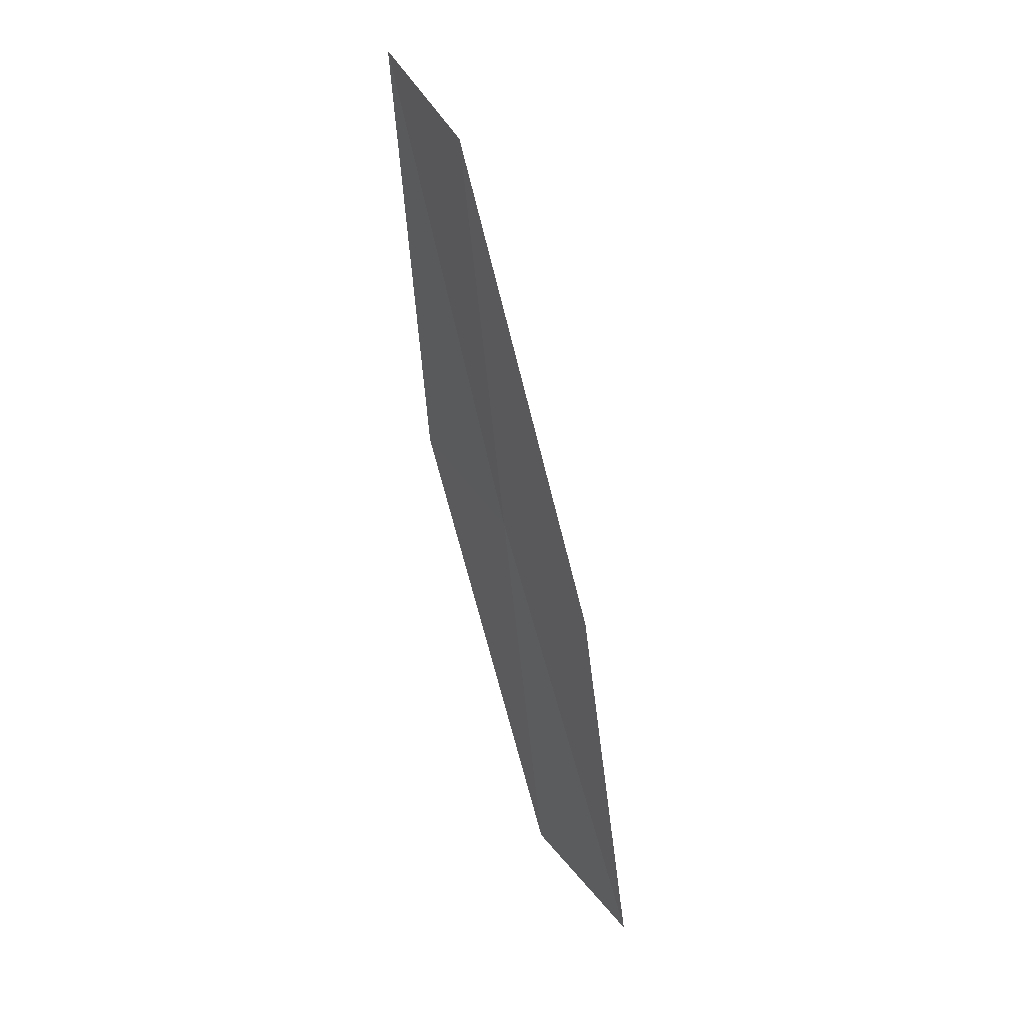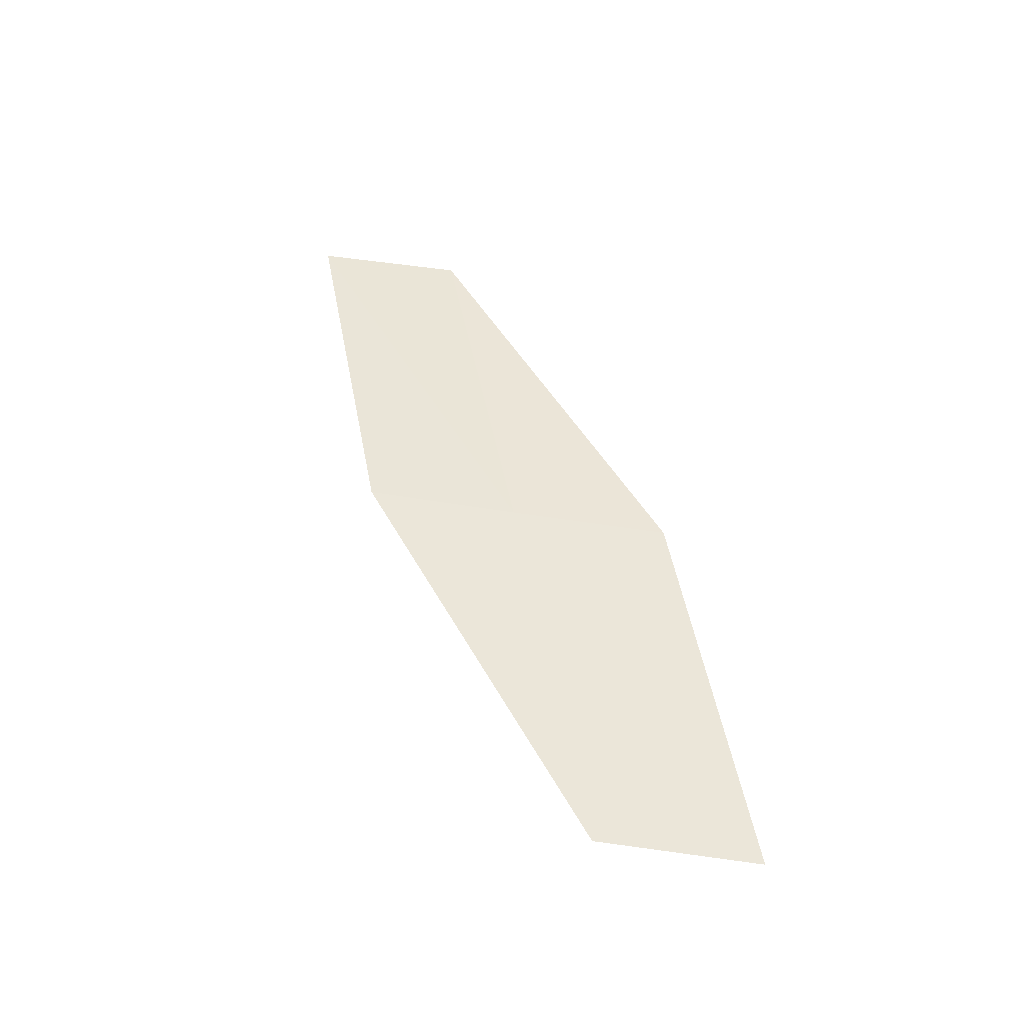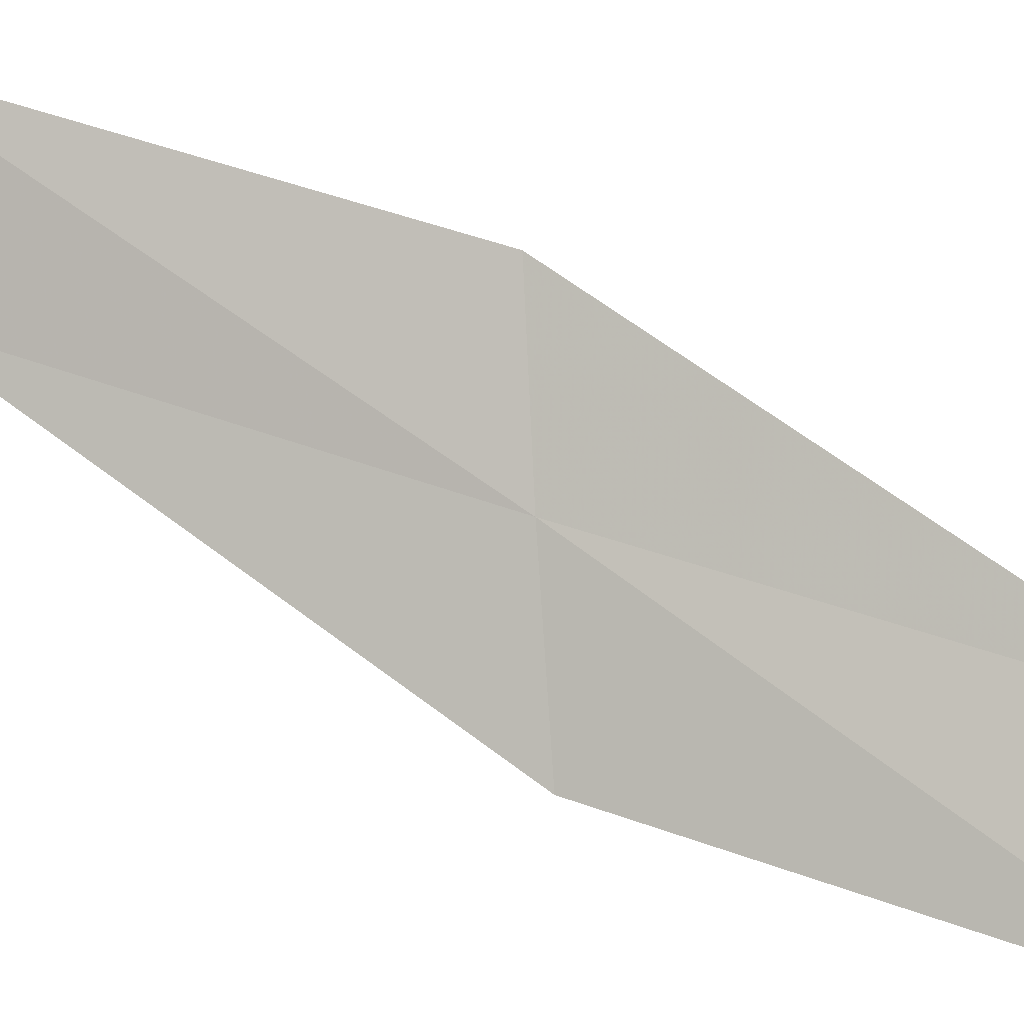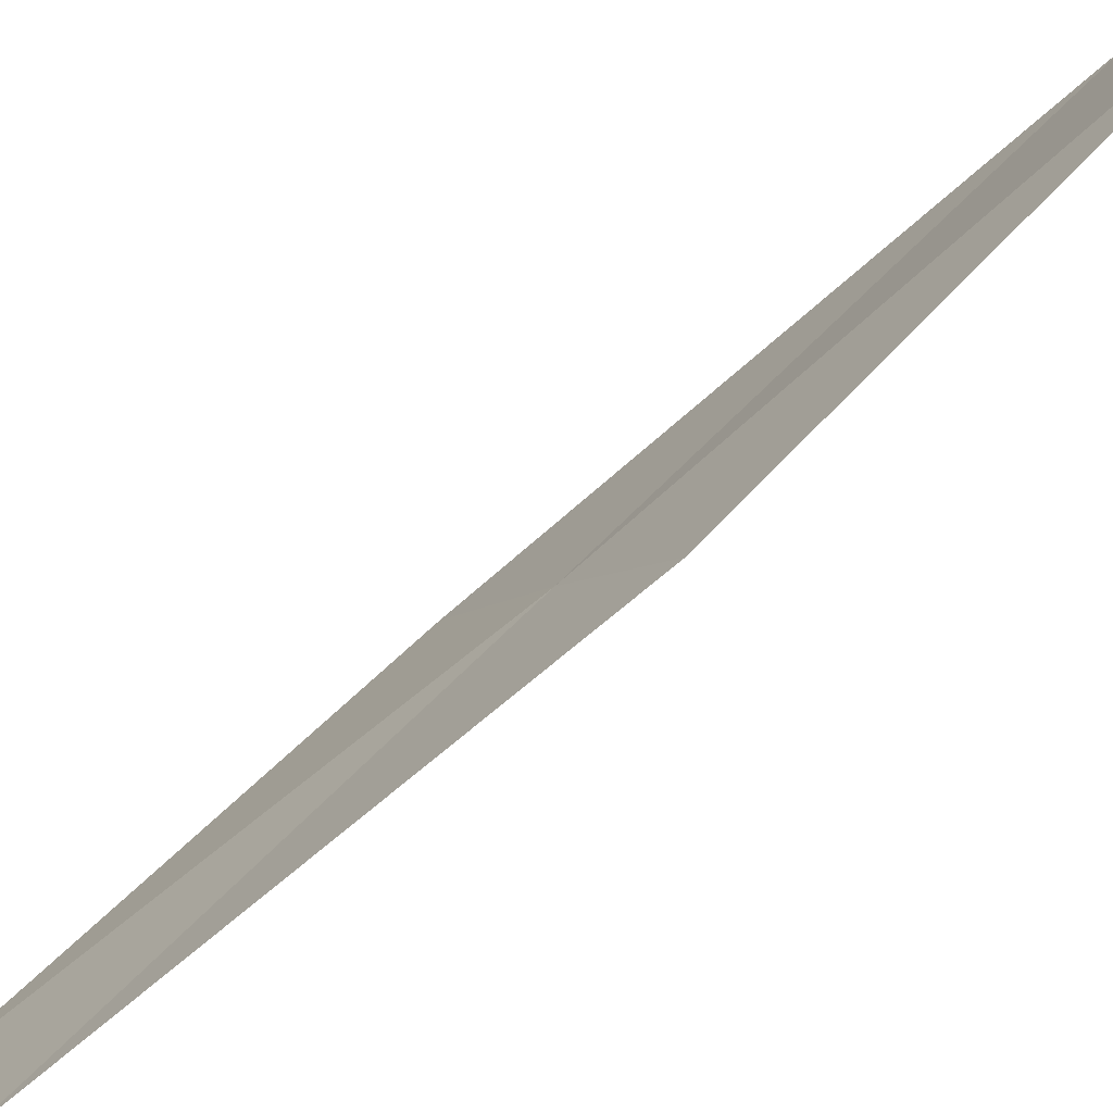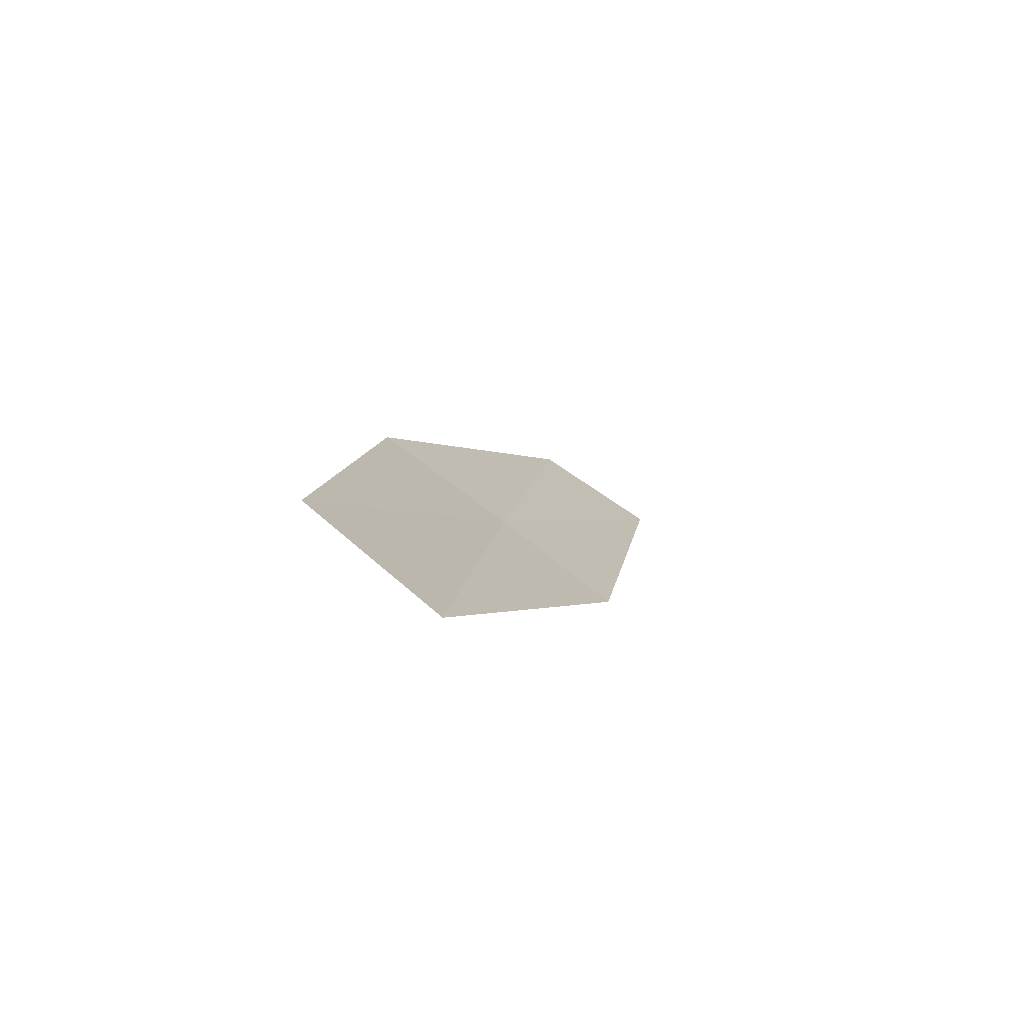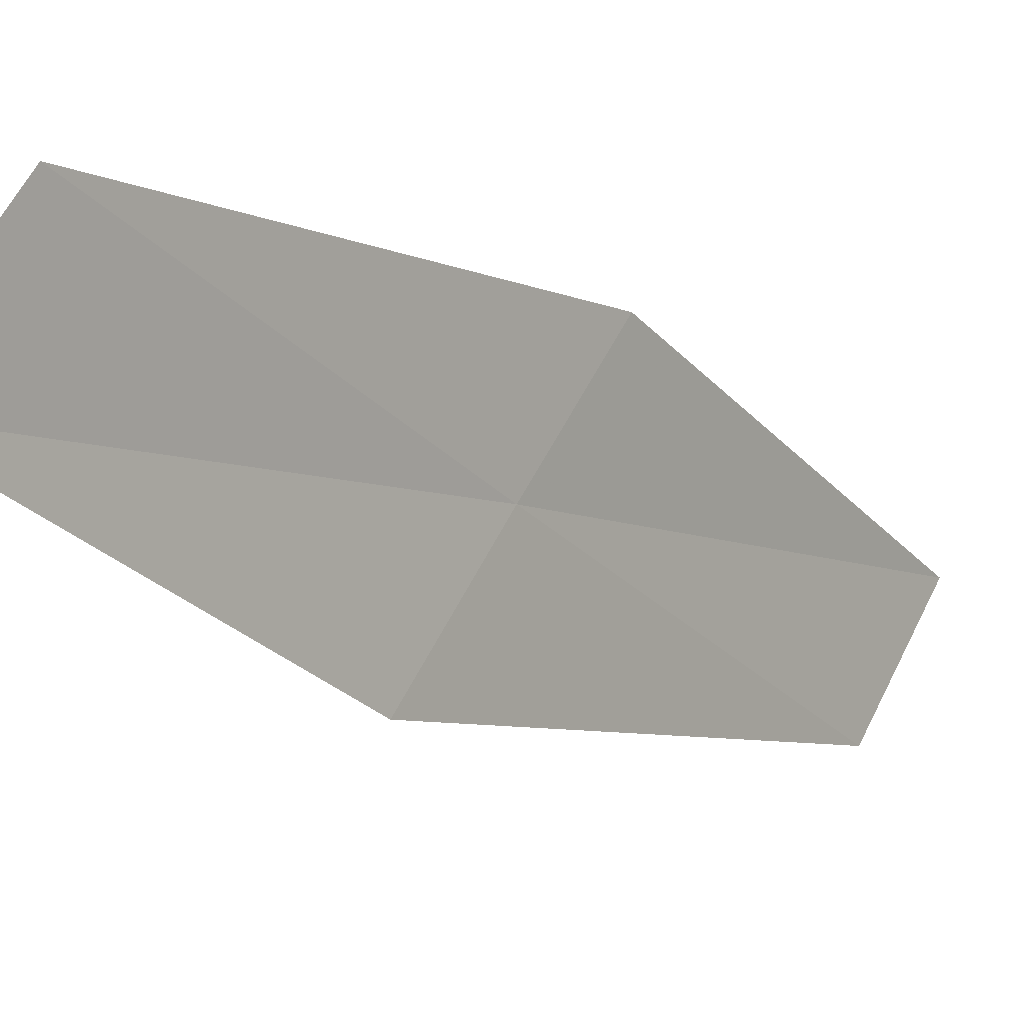
<metadata>
{"format":"obj","ext":"obj","renderer":"f3d","projection":"perspective","resolution":1024,"background":"white","views":[{"elev":35.5,"azim":-8.4,"up":"+Z"},{"elev":-44.8,"azim":-67.2,"up":"+Z"},{"elev":24.4,"azim":105.3,"up":"+Y"},{"elev":73.4,"azim":-137.1,"up":"+Y"},{"elev":-72.1,"azim":73.4,"up":"+Z"},{"elev":-38.0,"azim":-151.3,"up":"+Y"}]}
</metadata>
<code>
v -22.26 24.82 8.972
v -21.98 24.16 8.842
v -22.41 25.13 10.86
v -22.66 25.79 11.02
v -22.55 25.45 9.087
v -21.78 23.9 7.025
v -22.11 24.54 7.102
f 1 3 2
f 1 4 3
f 1 5 4
f 1 2 6
f 1 6 7
f 1 7 5

</code>
